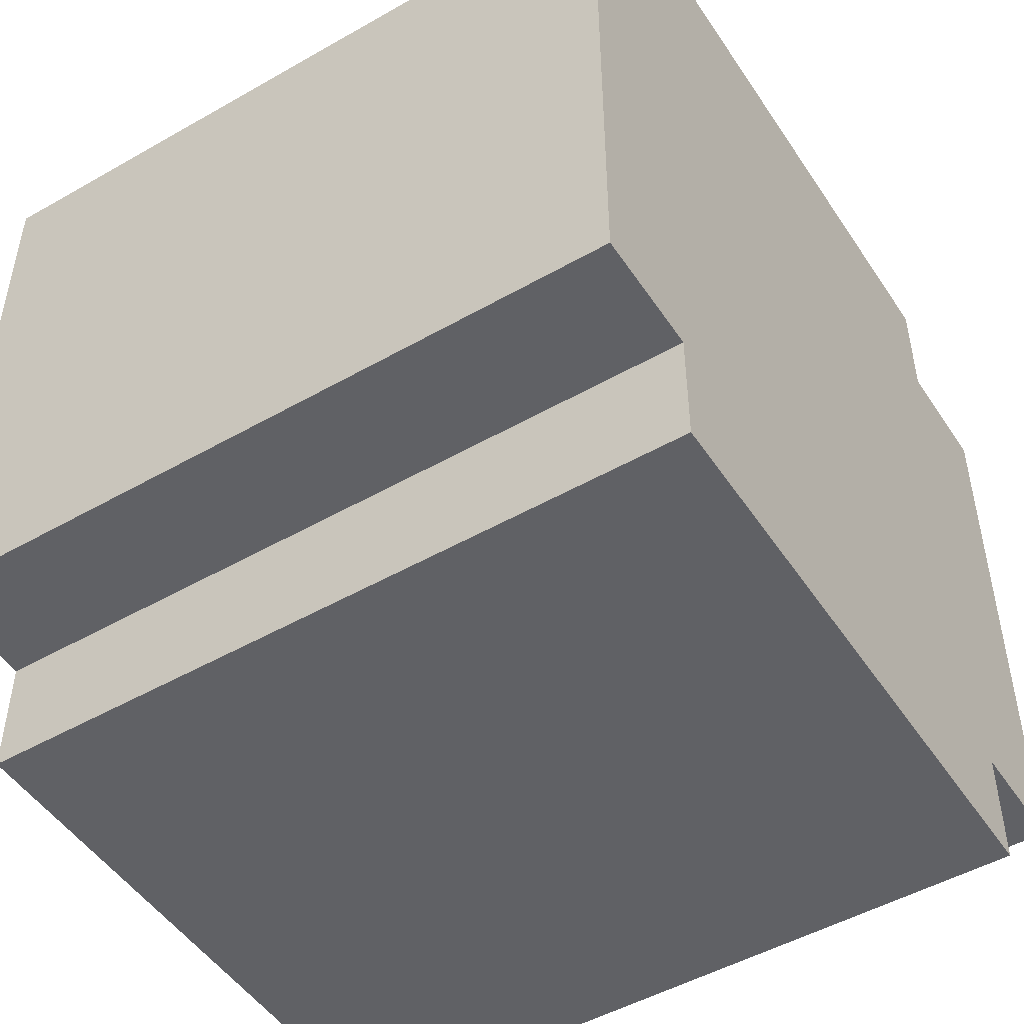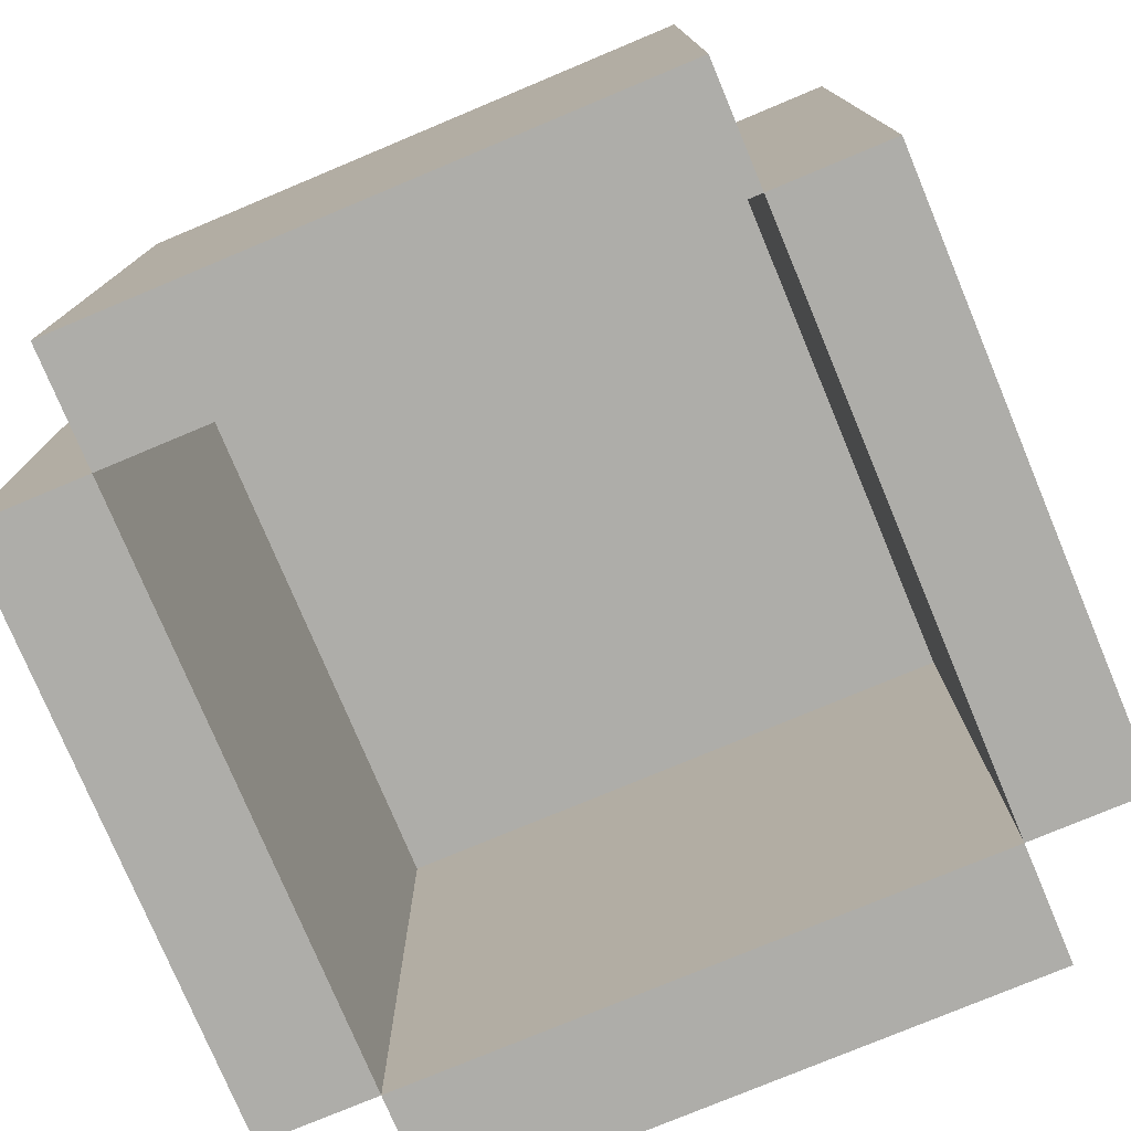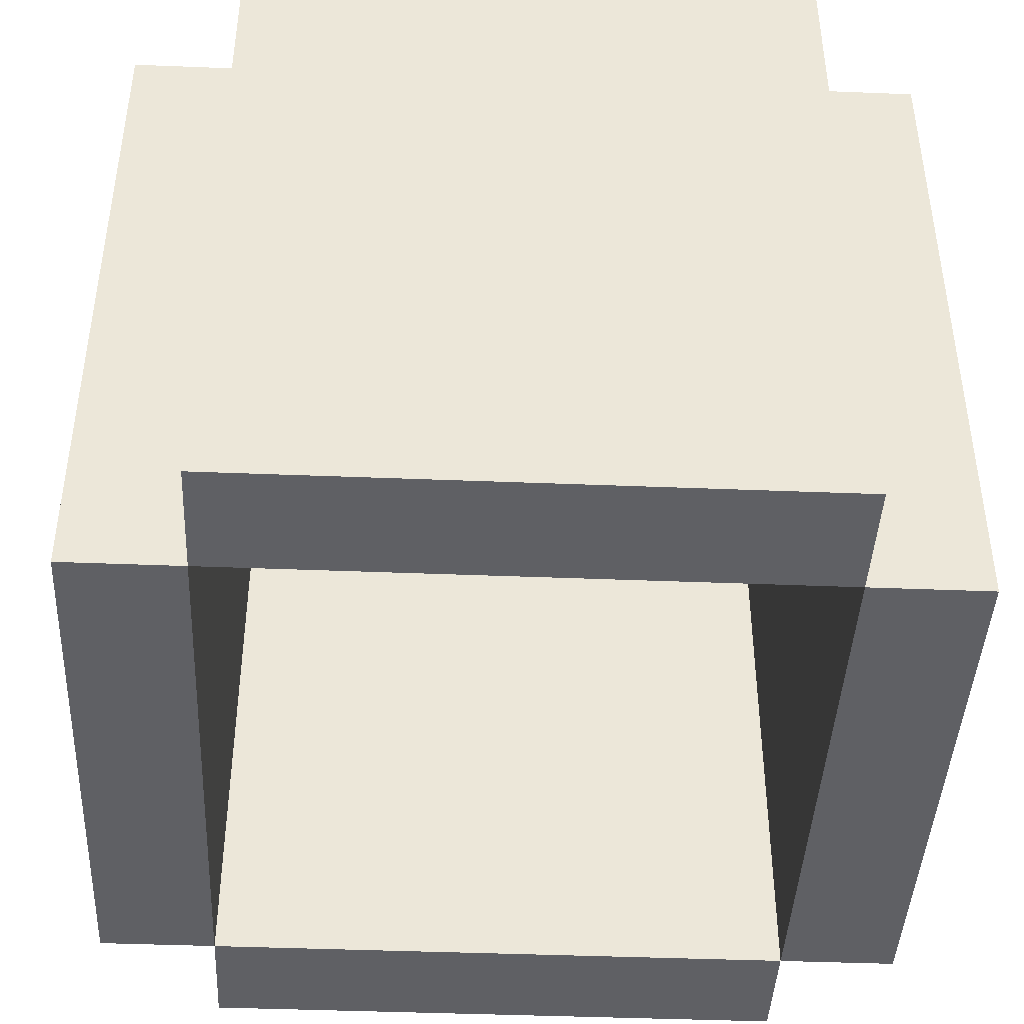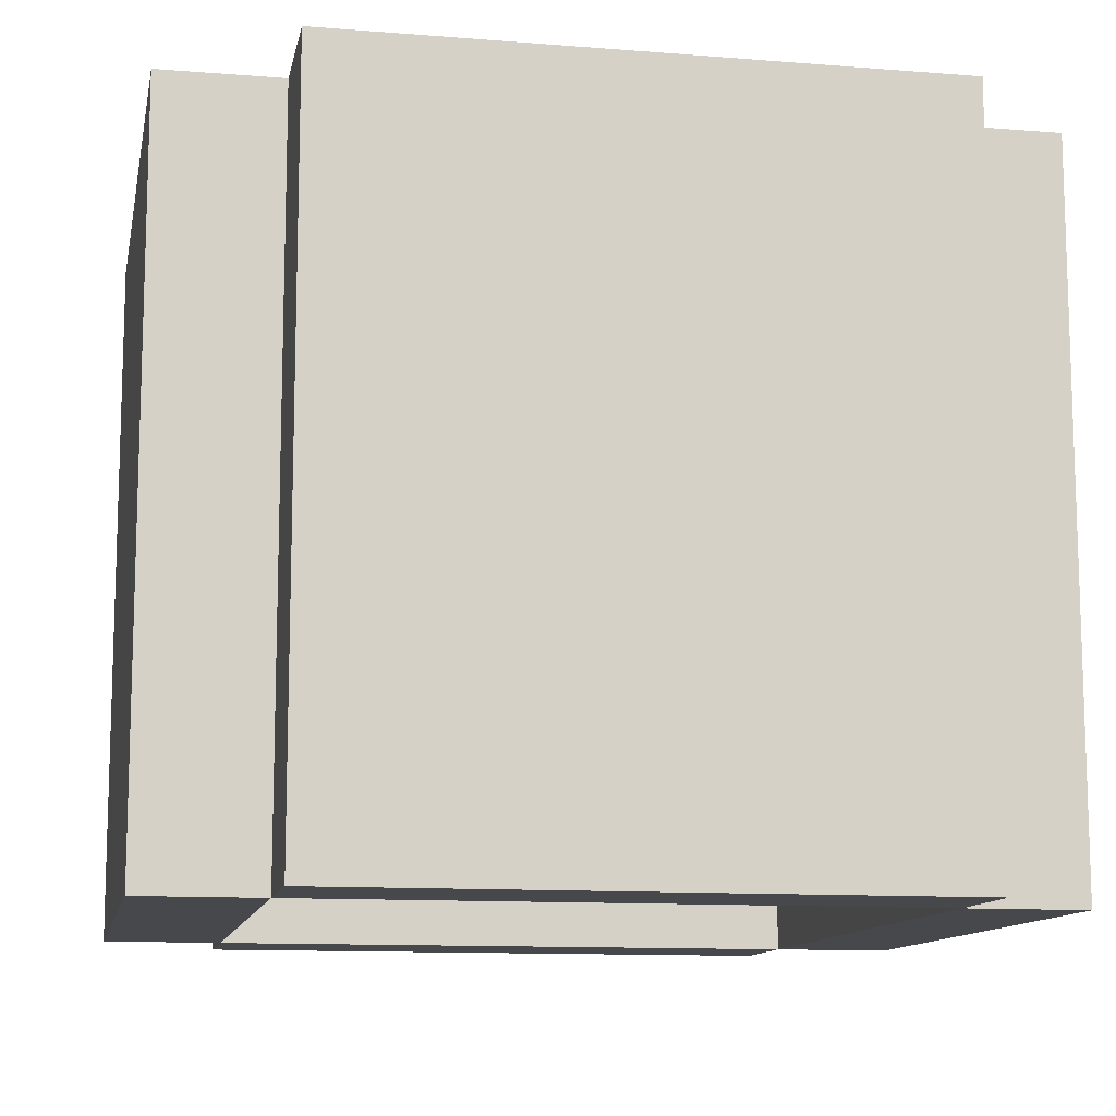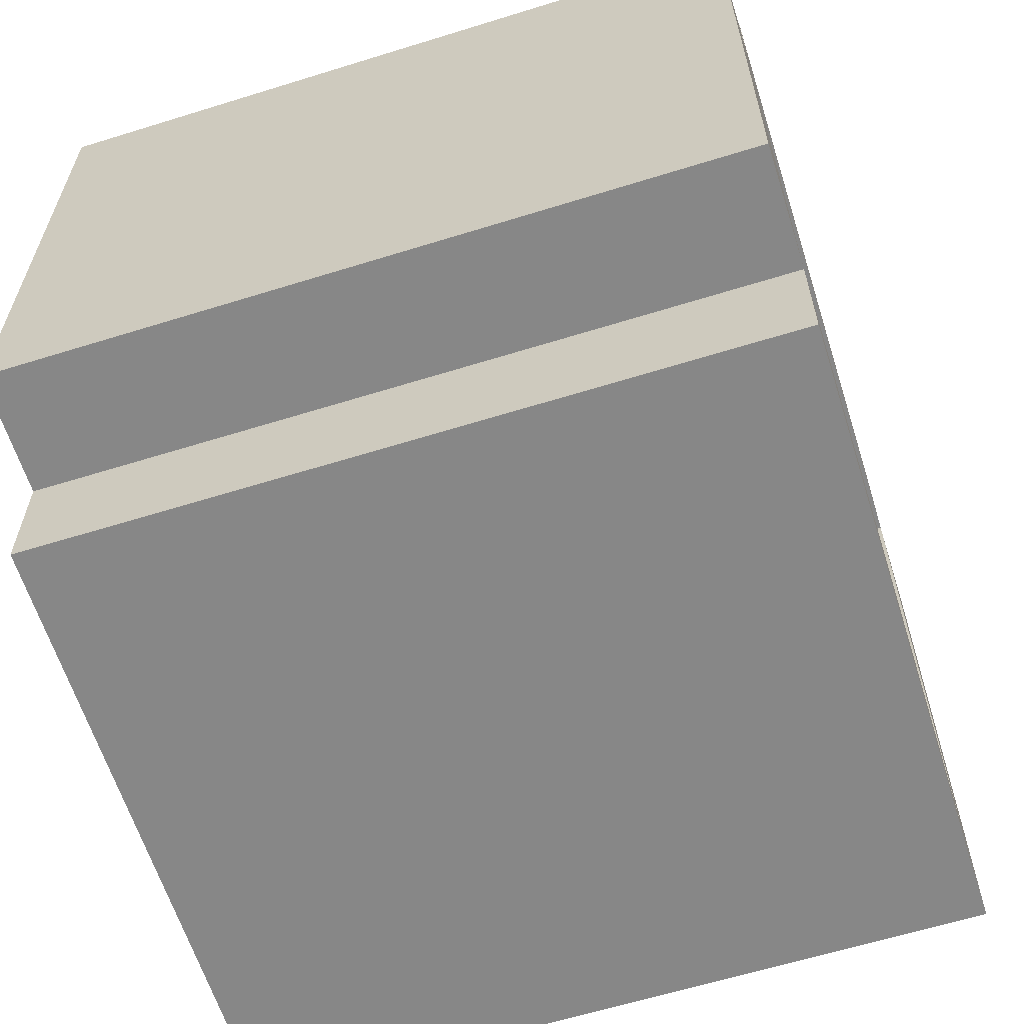
<metadata>
{"format":"obj","ext":"obj","renderer":"f3d","projection":"perspective","resolution":1024,"background":"white","views":[{"elev":-49.3,"azim":122.3,"up":"+Z"},{"elev":-77.1,"azim":-67.3,"up":"+Y"},{"elev":-43.2,"azim":177.3,"up":"+Y"},{"elev":-11.6,"azim":-100.9,"up":"+Y"},{"elev":-62.4,"azim":-72.5,"up":"+Z"}]}
</metadata>
<code>
o
v 0.2 2 -0.8
v 0.2 2 -3.3
v 0.2 2.5 -1.3
v 0.2 2.5 -2.8
v 0.2 4.5 -1.3
v 0.2 4.5 -2.8
v 0.2 5 -0.8
v 0.2 5 -3.3
v 0.7 2 -0.3
v 0.7 2 -0.8
v 0.7 2 -3.3
v 0.7 2 -3.8
v 0.7 2.5 -0.3
v 0.7 2.5 -0.8
v 0.7 2.5 -3.3
v 0.7 2.5 -3.8
v 0.7 4.5 -0.3
v 0.7 4.5 -0.8
v 0.7 4.5 -3.3
v 0.7 4.5 -3.8
v 0.7 5 -0.3
v 0.7 5 -0.8
v 0.7 5 -3.3
v 0.7 5 -3.8
v 3.2 2 -0.8
v 3.2 2 -1.3
v 3.2 2 -2.8
v 3.2 2 -3.3
v 3.2 2.5 -0.8
v 3.2 2.5 -1.3
v 3.2 2.5 -2.8
v 3.2 2.5 -3.3
v 3.2 3 -1.3
v 3.2 3 -2.8
v 3.2 4 -1.3
v 3.2 4 -1.8
v 3.2 4 -2.3
v 3.2 4 -2.8
v 3.2 4.5 -0.8
v 3.2 4.5 -1.3
v 3.2 4.5 -1.8
v 3.2 4.5 -2.3
v 3.2 4.5 -2.8
v 3.2 4.5 -3.3
v 0.7 2 -0.8
v 0.7 2 -3.3
v 0.7 2.5 -0.8
v 0.7 2.5 -1.3
v 0.7 2.5 -2.8
v 0.7 2.5 -3.3
v 0.7 4.5 -0.8
v 0.7 4.5 -1.3
v 0.7 4.5 -2.8
v 0.7 4.5 -3.3
v 3.2 2 -0.3
v 3.2 2 -0.8
v 3.2 2 -3.3
v 3.2 2 -3.8
v 3.2 2.5 -0.3
v 3.2 2.5 -0.8
v 3.2 2.5 -3.3
v 3.2 2.5 -3.8
v 3.2 5 -0.3
v 3.2 5 -0.8
v 3.2 5 -3.3
v 3.2 5 -3.8
v 3.7 2 -0.8
v 3.7 2 -1.3
v 3.7 2 -2.8
v 3.7 2 -3.3
v 3.7 2.5 -0.8
v 3.7 2.5 -1.3
v 3.7 2.5 -2.8
v 3.7 2.5 -3.3
v 3.7 3 -1.3
v 3.7 3 -2.8
v 3.7 3.1 -1.3
v 3.7 3.1 -1.6
v 3.7 3.1 -1.9
v 3.7 3.1 -2.1
v 3.7 3.1 -2.3
v 3.7 3.1 -2.4
v 3.7 3.1 -2.6
v 3.7 3.1 -2.7
v 3.7 3.2 -1.4
v 3.7 3.2 -1.6
v 3.7 3.2 -1.7
v 3.7 3.2 -1.8
v 3.7 3.2 -1.9
v 3.7 3.2 -2.1
v 3.7 3.2 -2.2
v 3.7 3.3 -2.3
v 3.7 3.3 -2.4
v 3.7 3.3 -2.6
v 3.7 3.3 -2.7
v 3.7 3.4 -1.4
v 3.7 3.4 -1.6
v 3.7 3.4 -1.7
v 3.7 3.5 -1.6
v 3.7 3.5 -1.7
v 3.7 3.6 -1.4
v 3.7 3.6 -1.6
v 3.7 3.7 -2.3
v 3.7 3.7 -2.4
v 3.7 3.7 -2.6
v 3.7 3.7 -2.7
v 3.7 3.8 -1.4
v 3.7 3.8 -1.6
v 3.7 3.8 -1.7
v 3.7 3.8 -1.8
v 3.7 3.8 -1.9
v 3.7 3.8 -2.1
v 3.7 3.8 -2.2
v 3.7 3.9 -1.3
v 3.7 3.9 -1.6
v 3.7 3.9 -1.9
v 3.7 3.9 -2.1
v 3.7 3.9 -2.3
v 3.7 3.9 -2.4
v 3.7 3.9 -2.6
v 3.7 3.9 -2.7
v 3.7 4 -1.3
v 3.7 4 -1.8
v 3.7 4 -2.3
v 3.7 4 -2.8
v 3.7 4.5 -1.3
v 3.7 4.5 -1.8
v 3.7 4.5 -2.3
v 3.7 4.5 -2.8
v 3.7 5 -0.8
v 3.7 5 -3.3
v 0.7 2 -0.3
v 0.7 2.5 -0.3
v 0.7 4.5 -0.3
v 0.7 5 -0.3
v 1.7 2.5 -0.3
v 1.7 4.5 -0.3
v 1.7 5 -0.3
v 2.2 2.5 -0.3
v 2.2 4.5 -0.3
v 2.2 5 -0.3
v 2.7 2.5 -0.3
v 2.7 4.5 -0.3
v 2.7 5 -0.3
v 3.2 2 -0.3
v 3.2 2.5 -0.3
v 3.2 5 -0.3
v 0.2 2 -0.8
v 0.2 5 -0.8
v 0.7 2 -0.8
v 0.7 2.5 -0.8
v 0.7 4.5 -0.8
v 0.7 5 -0.8
v 3.2 2 -0.8
v 3.2 2.5 -0.8
v 3.2 5 -0.8
v 3.7 2 -0.8
v 3.7 2.5 -0.8
v 3.7 5 -0.8
v 0.7 2 -3.3
v 0.7 2.5 -3.3
v 0.7 4.5 -3.3
v 1.7 2.5 -3.3
v 1.7 4.5 -3.3
v 2.2 2.5 -3.3
v 2.2 4.5 -3.3
v 2.7 2.5 -3.3
v 2.7 4.5 -3.3
v 3.2 2 -3.3
v 3.2 2.5 -3.3
v 3.2 4.5 -3.3
v 0.7 2 -0.8
v 0.7 2.5 -0.8
v 0.7 4.5 -0.8
v 1.7 2.5 -0.8
v 1.7 4.5 -0.8
v 2.2 2.5 -0.8
v 2.2 4.5 -0.8
v 2.7 2.5 -0.8
v 2.7 4.5 -0.8
v 3.2 2 -0.8
v 3.2 2.5 -0.8
v 3.2 4.5 -0.8
v 0.2 2 -3.3
v 0.2 5 -3.3
v 0.7 2 -3.3
v 0.7 2.5 -3.3
v 0.7 4.5 -3.3
v 0.7 5 -3.3
v 3.2 2 -3.3
v 3.2 2.5 -3.3
v 3.2 5 -3.3
v 3.7 2 -3.3
v 3.7 2.5 -3.3
v 3.7 5 -3.3
v 0.7 2 -3.8
v 0.7 2.5 -3.8
v 0.7 4.5 -3.8
v 0.7 5 -3.8
v 1.7 2.5 -3.8
v 1.7 4.5 -3.8
v 1.7 5 -3.8
v 2.2 2.5 -3.8
v 2.2 4.5 -3.8
v 2.2 5 -3.8
v 2.7 2.5 -3.8
v 2.7 4.5 -3.8
v 2.7 5 -3.8
v 3.2 2 -3.8
v 3.2 2.5 -3.8
v 3.2 5 -3.8
v 0.7 2 -0.3
v 3.2 2 -0.3
v 0.2 2 -0.8
v 0.7 2 -0.8
v 3.2 2 -0.8
v 3.7 2 -0.8
v 3.2 2 -1.3
v 3.7 2 -1.3
v 3.2 2 -2.8
v 3.7 2 -2.8
v 0.2 2 -3.3
v 0.7 2 -3.3
v 3.2 2 -3.3
v 3.7 2 -3.3
v 0.7 2 -3.8
v 3.2 2 -3.8
v 0.7 4.5 -0.8
v 1.7 4.5 -0.8
v 2.2 4.5 -0.8
v 2.7 4.5 -0.8
v 3.2 4.5 -0.8
v 0.7 4.5 -1.3
v 3.2 4.5 -1.3
v 3.2 4.5 -1.8
v 3.2 4.5 -2.3
v 0.7 4.5 -2.8
v 3.2 4.5 -2.8
v 0.7 4.5 -3.3
v 1.7 4.5 -3.3
v 2.2 4.5 -3.3
v 2.7 4.5 -3.3
v 3.2 4.5 -3.3
v 0.7 5 -0.3
v 1.7 5 -0.3
v 2.2 5 -0.3
v 2.7 5 -0.3
v 3.2 5 -0.3
v 0.2 5 -0.8
v 0.7 5 -0.8
v 1.7 5 -0.8
v 2.2 5 -0.8
v 2.7 5 -0.8
v 3.2 5 -0.8
v 3.7 5 -0.8
v 2.1 5 -1.3
v 2.9 5 -1.3
v 2.2 5 -1.4
v 2.4 5 -1.4
v 2.6 5 -1.4
v 2.8 5 -1.4
v 2.1 5 -1.6
v 2.2 5 -1.6
v 2.4 5 -1.6
v 2.5 5 -1.6
v 2.6 5 -1.6
v 2.8 5 -1.6
v 2.9 5 -1.6
v 2.2 5 -1.7
v 2.4 5 -1.7
v 2.5 5 -1.7
v 2.8 5 -1.7
v 2.2 5 -1.8
v 2.8 5 -1.8
v 2.1 5 -1.9
v 2.2 5 -1.9
v 2.8 5 -1.9
v 2.9 5 -1.9
v 2.1 5 -2.1
v 2.2 5 -2.1
v 2.8 5 -2.1
v 2.9 5 -2.1
v 2.2 5 -2.2
v 2.8 5 -2.2
v 2.1 5 -2.3
v 2.3 5 -2.3
v 2.7 5 -2.3
v 2.9 5 -2.3
v 2.1 5 -2.4
v 2.3 5 -2.4
v 2.7 5 -2.4
v 2.9 5 -2.4
v 2.1 5 -2.6
v 2.3 5 -2.6
v 2.7 5 -2.6
v 2.9 5 -2.6
v 2.1 5 -2.7
v 2.3 5 -2.7
v 2.7 5 -2.7
v 2.9 5 -2.7
v 0.2 5 -3.3
v 0.7 5 -3.3
v 1.7 5 -3.3
v 2.2 5 -3.3
v 2.7 5 -3.3
v 3.2 5 -3.3
v 3.7 5 -3.3
v 0.7 5 -3.8
v 1.7 5 -3.8
v 2.2 5 -3.8
v 2.7 5 -3.8
v 3.2 5 -3.8
f 3 2 1
f 4 2 3
f 5 3 1
f 5 4 3
f 6 2 4
f 6 4 5
f 7 5 1
f 7 6 5
f 8 2 6
f 8 6 7
f 13 10 9
f 14 10 13
f 15 12 11
f 16 12 15
f 17 14 13
f 18 14 17
f 19 16 15
f 20 16 19
f 21 18 17
f 22 18 21
f 23 20 19
f 24 20 23
f 29 26 25
f 30 27 26
f 30 26 29
f 31 28 27
f 31 27 30
f 32 28 31
f 33 30 29
f 33 31 30
f 34 32 31
f 34 31 33
f 35 33 29
f 35 34 33
f 36 34 35
f 37 34 36
f 38 32 34
f 38 34 37
f 39 35 29
f 40 36 35
f 40 35 39
f 41 37 36
f 41 36 40
f 42 38 37
f 42 37 41
f 43 32 38
f 43 38 42
f 44 32 43
f 45 46 47
f 47 46 48
f 48 46 49
f 49 46 50
f 47 48 51
f 48 49 52
f 51 48 52
f 49 50 53
f 52 49 53
f 53 50 54
f 55 56 59
f 59 56 60
f 57 58 61
f 61 58 62
f 59 60 63
f 63 60 64
f 61 62 65
f 65 62 66
f 67 68 71
f 68 69 72
f 71 68 72
f 69 70 73
f 72 69 73
f 73 70 74
f 71 72 75
f 72 73 75
f 73 74 76
f 75 73 76
f 71 75 77
f 75 76 77
f 77 76 78
f 78 76 79
f 79 76 80
f 80 76 81
f 81 76 82
f 82 76 83
f 83 76 84
f 77 78 85
f 78 79 86
f 85 78 86
f 86 79 87
f 87 79 88
f 79 80 89
f 88 79 89
f 80 81 90
f 89 80 90
f 90 81 91
f 81 82 92
f 91 81 92
f 82 83 93
f 92 82 93
f 83 84 94
f 93 83 94
f 84 76 95
f 94 84 95
f 77 85 96
f 85 86 96
f 86 87 97
f 96 86 97
f 87 88 98
f 97 87 98
f 96 97 99
f 97 98 99
f 98 88 100
f 99 98 100
f 96 99 101
f 77 96 101
f 99 100 101
f 101 100 102
f 91 92 103
f 92 93 103
f 93 94 104
f 103 93 104
f 94 95 105
f 104 94 105
f 95 76 106
f 105 95 106
f 101 102 107
f 77 101 107
f 102 100 108
f 107 102 108
f 100 88 109
f 108 100 109
f 88 89 110
f 109 88 110
f 89 90 111
f 110 89 111
f 90 91 112
f 111 90 112
f 91 103 113
f 112 91 113
f 71 77 114
f 107 108 114
f 77 107 114
f 108 109 115
f 114 108 115
f 110 111 115
f 109 110 115
f 111 112 116
f 115 111 116
f 112 113 117
f 116 112 117
f 113 103 118
f 117 113 118
f 103 104 118
f 104 105 119
f 118 104 119
f 105 106 120
f 119 105 120
f 106 76 121
f 120 106 121
f 116 117 122
f 114 115 122
f 120 121 122
f 118 119 122
f 119 120 122
f 71 114 122
f 115 116 122
f 117 118 122
f 122 121 123
f 123 121 124
f 76 74 125
f 124 121 125
f 121 76 125
f 122 123 126
f 71 122 126
f 123 124 127
f 126 123 127
f 124 125 128
f 127 124 128
f 125 74 129
f 128 125 129
f 71 126 130
f 127 128 130
f 128 129 130
f 126 127 130
f 129 74 131
f 130 129 131
f 136 133 132
f 136 134 133
f 137 135 134
f 137 134 136
f 138 135 137
f 139 136 132
f 139 137 136
f 139 138 137
f 140 138 139
f 141 138 140
f 142 139 132
f 142 140 139
f 143 141 140
f 143 140 142
f 144 141 143
f 145 142 132
f 146 143 142
f 146 142 145
f 146 144 143
f 147 144 146
f 150 149 148
f 151 149 150
f 152 149 151
f 153 149 152
f 157 155 154
f 158 156 155
f 158 155 157
f 159 156 158
f 163 161 160
f 163 162 161
f 164 162 163
f 165 163 160
f 165 164 163
f 166 164 165
f 167 165 160
f 167 166 165
f 168 166 167
f 169 167 160
f 170 168 167
f 170 167 169
f 171 168 170
f 172 173 175
f 173 174 175
f 175 174 176
f 172 175 177
f 175 176 177
f 177 176 178
f 172 177 179
f 177 178 179
f 179 178 180
f 172 179 181
f 179 180 182
f 181 179 182
f 182 180 183
f 184 185 186
f 186 185 187
f 187 185 188
f 188 185 189
f 190 191 193
f 191 192 194
f 193 191 194
f 194 192 195
f 196 197 200
f 197 198 200
f 198 199 201
f 200 198 201
f 201 199 202
f 196 200 203
f 200 201 203
f 201 202 203
f 203 202 204
f 204 202 205
f 196 203 206
f 203 204 206
f 204 205 207
f 206 204 207
f 207 205 208
f 196 206 209
f 206 207 210
f 209 206 210
f 207 208 210
f 210 208 211
f 215 213 212
f 216 213 215
f 218 217 216
f 219 217 218
f 220 219 218
f 221 219 220
f 222 215 214
f 223 215 222
f 224 221 220
f 225 221 224
f 226 224 223
f 227 224 226
f 233 229 228
f 234 232 231
f 234 230 229
f 234 231 230
f 235 234 229
f 236 235 229
f 237 229 233
f 238 236 229
f 239 229 237
f 240 238 229
f 240 229 239
f 241 238 240
f 242 238 241
f 243 238 242
f 244 245 250
f 245 246 251
f 250 245 251
f 246 247 252
f 251 246 252
f 247 248 253
f 252 247 253
f 253 248 254
f 251 252 256
f 254 255 256
f 253 254 256
f 252 253 256
f 256 255 257
f 256 257 258
f 258 257 259
f 259 257 260
f 260 257 261
f 251 256 262
f 256 258 262
f 258 259 263
f 262 258 263
f 259 260 264
f 263 259 264
f 264 260 265
f 260 261 266
f 265 260 266
f 261 257 267
f 266 261 267
f 257 255 268
f 267 257 268
f 262 263 269
f 263 264 269
f 264 265 270
f 269 264 270
f 265 266 271
f 270 265 271
f 266 267 271
f 267 268 272
f 271 267 272
f 269 270 273
f 270 271 273
f 271 272 273
f 262 269 273
f 272 268 274
f 273 272 274
f 262 273 275
f 251 262 275
f 273 274 276
f 275 273 276
f 274 268 277
f 276 274 277
f 268 255 278
f 277 268 278
f 275 276 279
f 251 275 279
f 276 277 280
f 279 276 280
f 277 278 281
f 280 277 281
f 278 255 282
f 281 278 282
f 280 281 283
f 279 280 283
f 281 282 284
f 283 281 284
f 251 279 285
f 279 283 285
f 283 284 285
f 285 284 286
f 286 284 287
f 282 255 288
f 287 284 288
f 284 282 288
f 285 286 289
f 251 285 289
f 286 287 290
f 289 286 290
f 287 288 291
f 290 287 291
f 288 255 292
f 291 288 292
f 251 289 293
f 289 290 293
f 290 291 294
f 293 290 294
f 291 292 295
f 294 291 295
f 292 255 296
f 295 292 296
f 251 293 297
f 293 294 297
f 294 295 298
f 297 294 298
f 295 296 299
f 298 295 299
f 296 255 300
f 299 296 300
f 249 250 301
f 250 251 302
f 301 250 302
f 251 297 303
f 302 251 303
f 298 299 303
f 299 300 303
f 297 298 303
f 303 300 304
f 304 300 305
f 300 255 306
f 305 300 306
f 306 255 307
f 302 303 308
f 303 304 309
f 308 303 309
f 304 305 310
f 309 304 310
f 305 306 311
f 310 305 311
f 311 306 312

</code>
